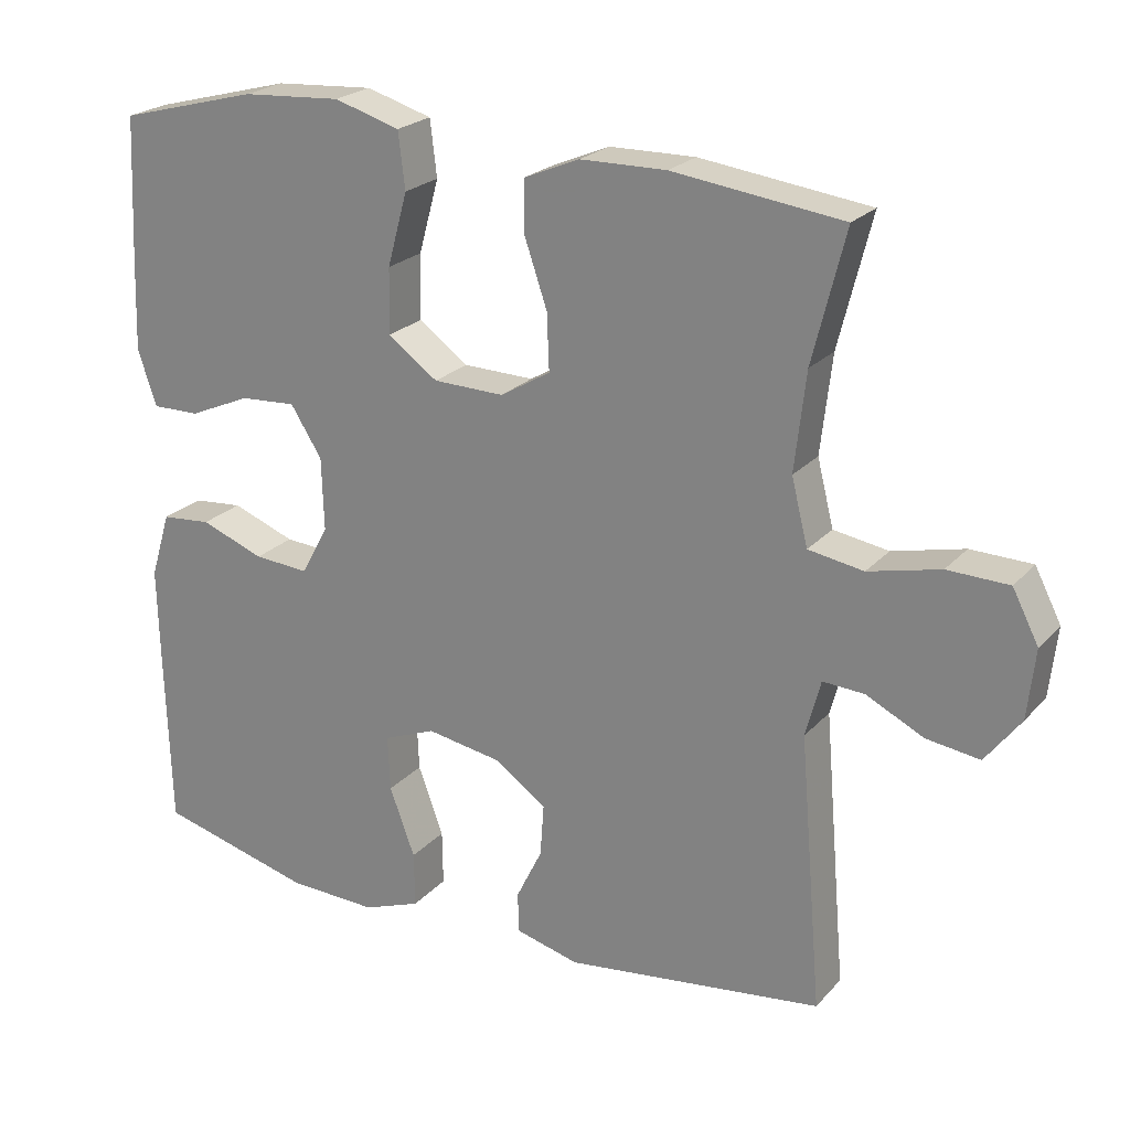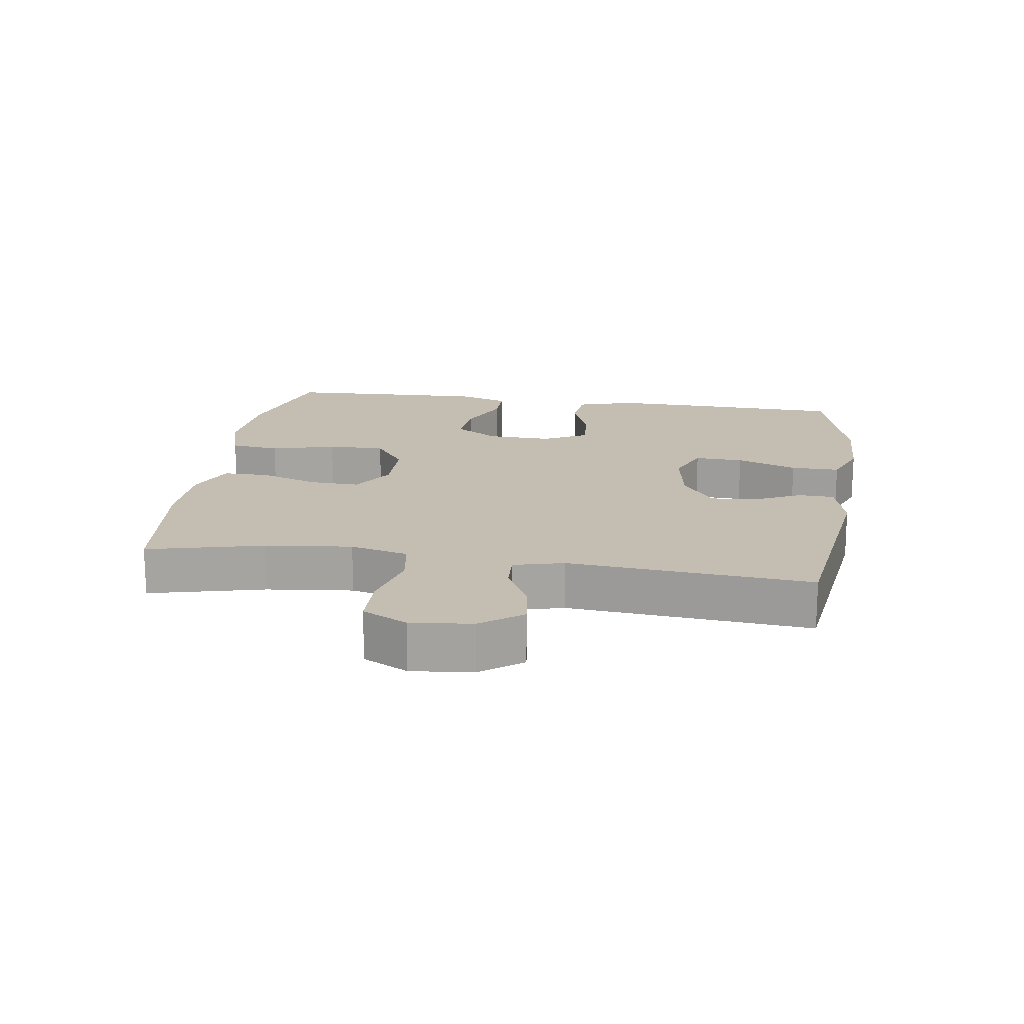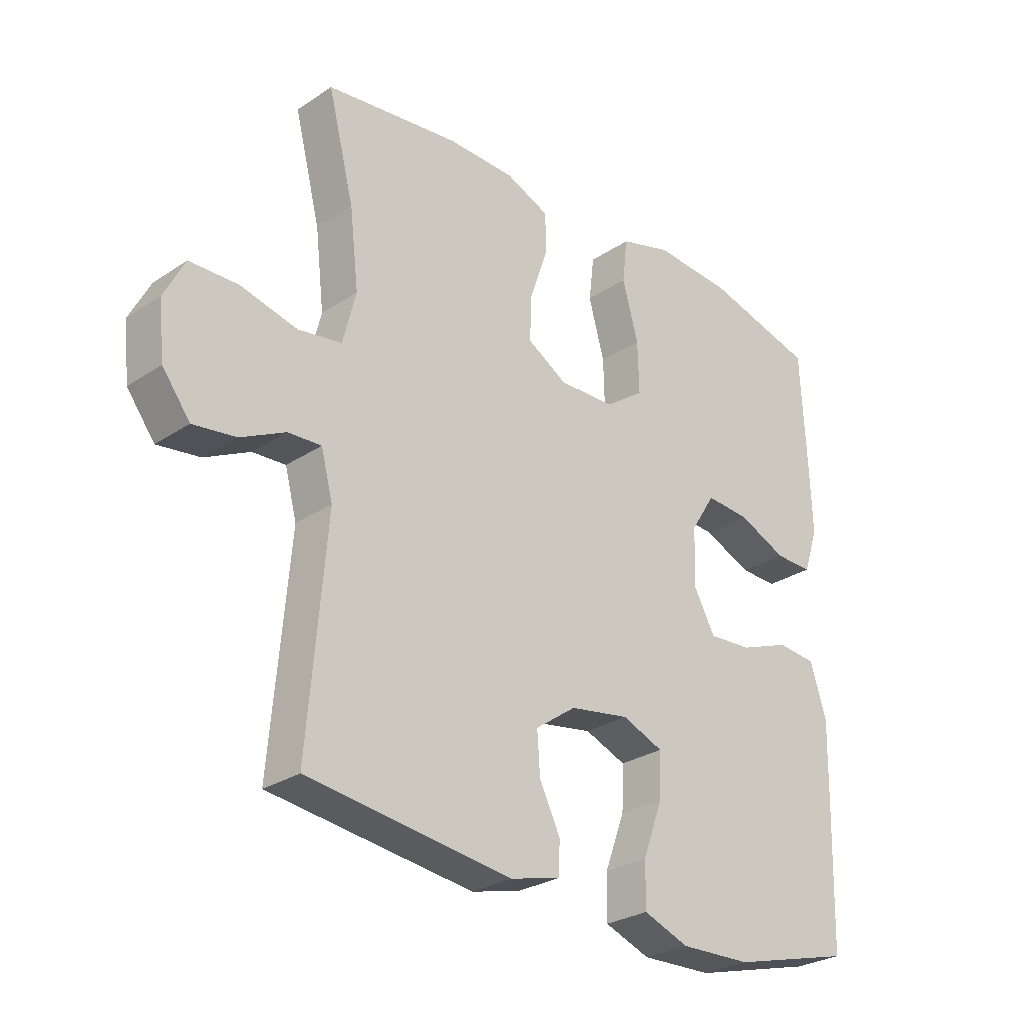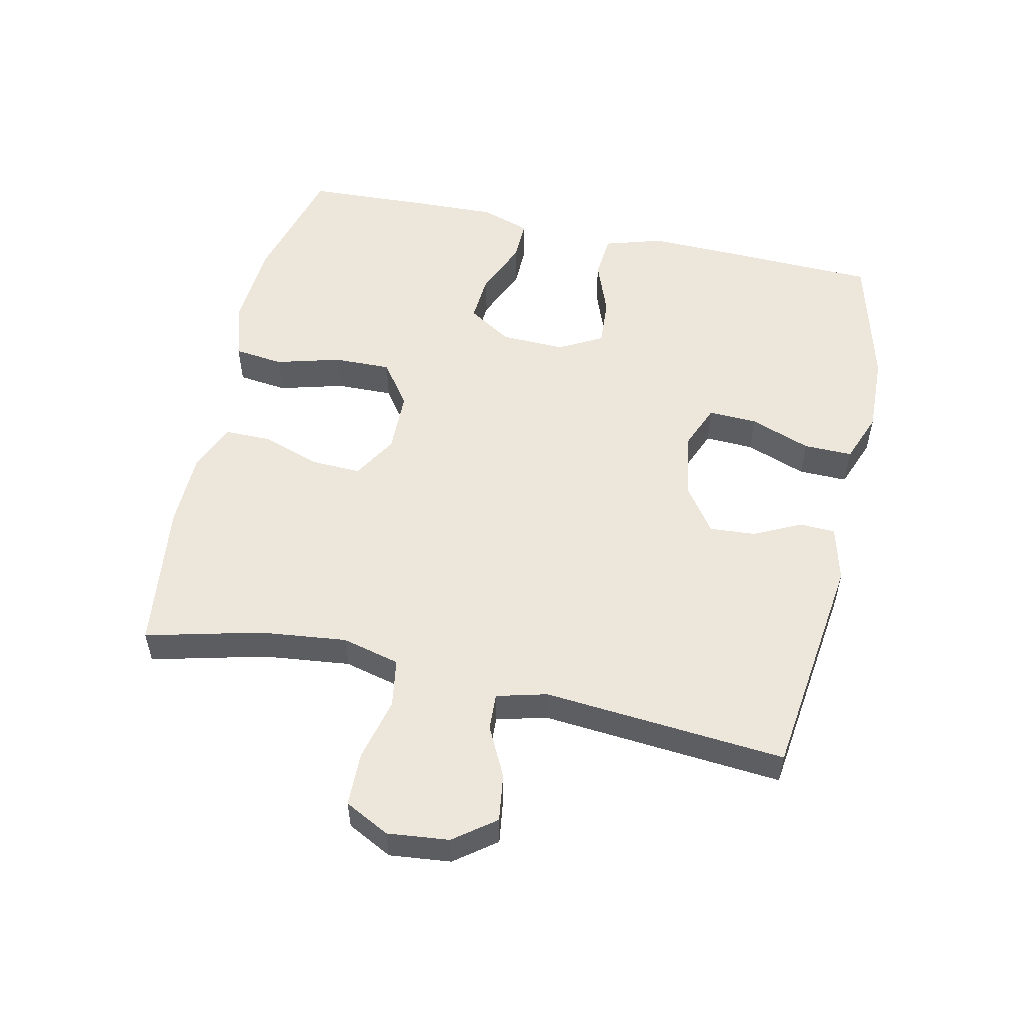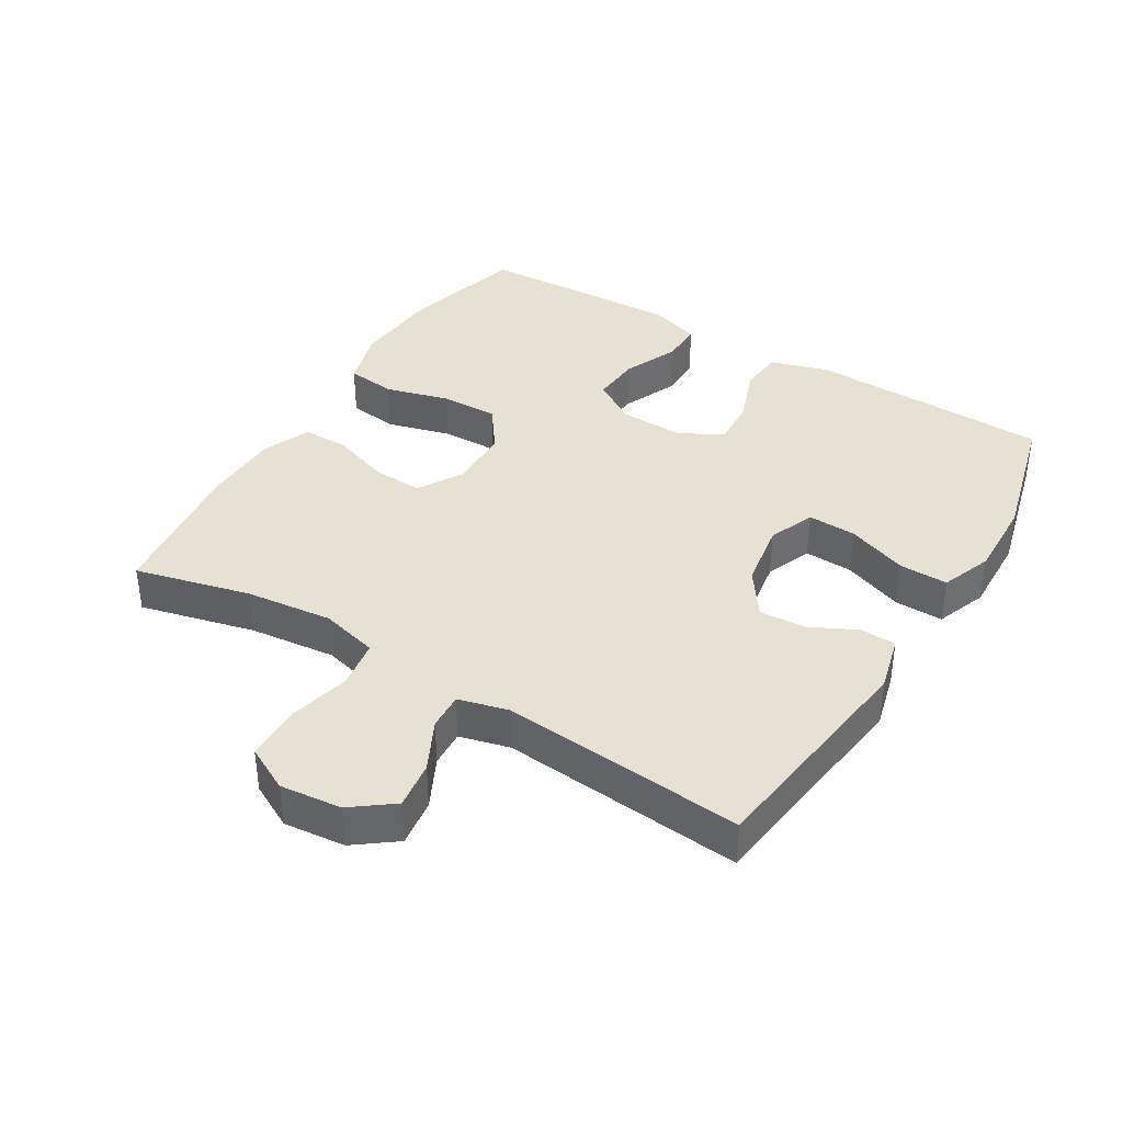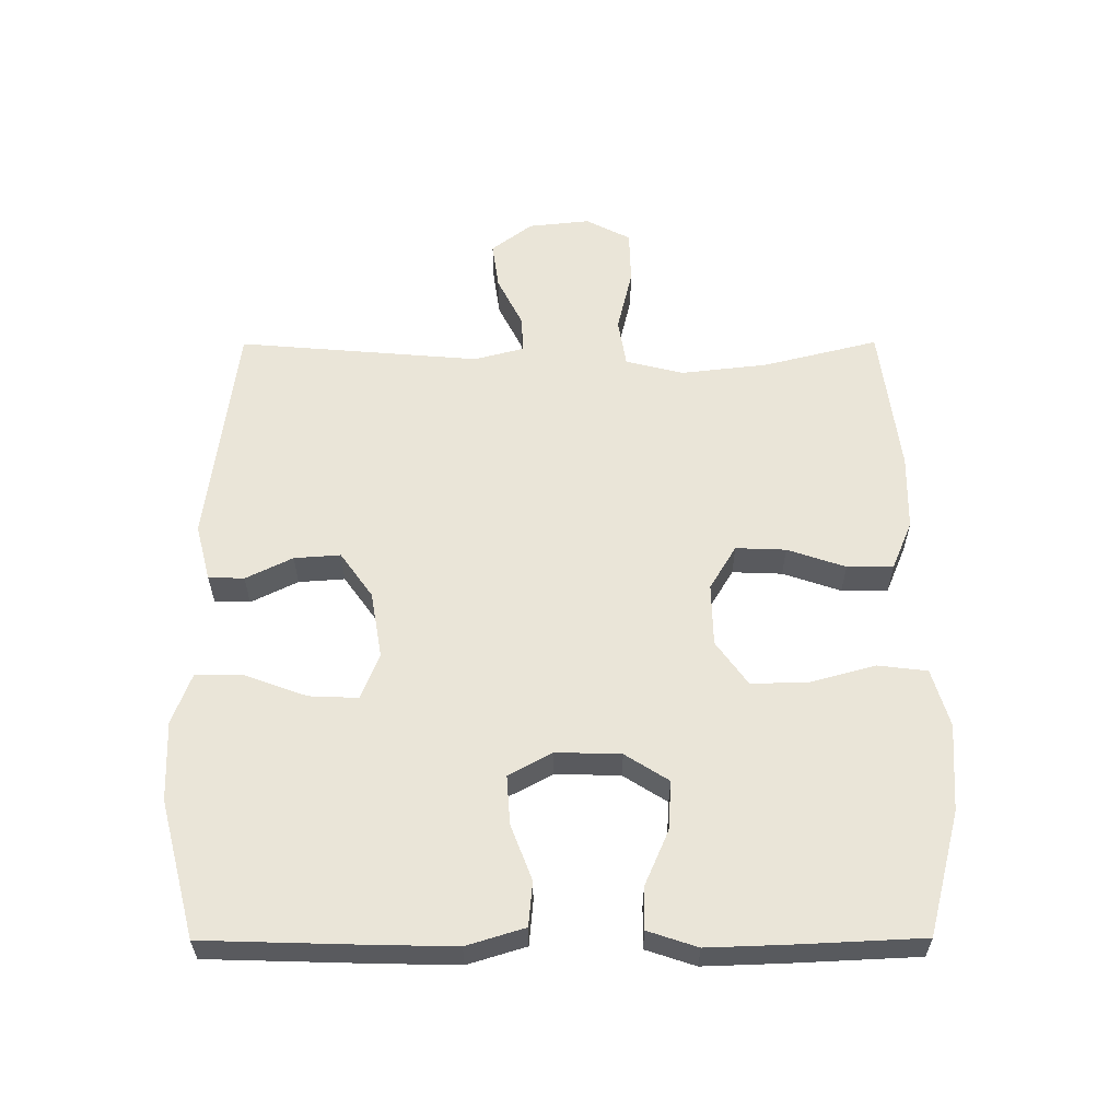
<metadata>
{"format":"obj","ext":"obj","renderer":"f3d","projection":"perspective","resolution":1024,"background":"white","views":[{"elev":22.9,"azim":30.3,"up":"+Z"},{"elev":17.2,"azim":98.7,"up":"+Y"},{"elev":-27.9,"azim":135.3,"up":"+Z"},{"elev":53.6,"azim":102.5,"up":"+Y"},{"elev":38.6,"azim":121.4,"up":"+Y"},{"elev":58.7,"azim":-90.2,"up":"+Y"}]}
</metadata>
<code>
v 0.5 0.07 -0.5
v 0.154 0.07 -0.544
v 0.069 0.07 -0.522
v 0.067 0.07 -0.468
v 0.102 0.07 -0.397
v 0.107 0.07 -0.327
v 0.038 0.07 -0.278
v -0.063 0.07 -0.261
v -0.133 0.07 -0.289
v -0.13 0.07 -0.363
v -0.096 0.07 -0.455
v -0.095 0.07 -0.529
v -0.172 0.07 -0.558
v -0.293 0.07 -0.554
v -0.5 0.07 -0.5
v -0.507 0.07 -0.267
v -0.51 0.07 -0.133
v -0.483 0.07 -0.045
v -0.416 0.07 -0.039
v -0.331 0.07 -0.071
v -0.257 0.07 -0.076
v -0.221 0.07 -0.01
v -0.224 0.07 0.088
v -0.266 0.07 0.154
v -0.341 0.07 0.149
v -0.424 0.07 0.113
v -0.488 0.07 0.112
v -0.513 0.07 0.187
v -0.509 0.07 0.307
v -0.5 0.07 0.5
v -0.313 0.07 0.549
v -0.18 0.07 0.558
v -0.092 0.07 0.532
v -0.083 0.07 0.457
v -0.11 0.07 0.359
v -0.112 0.07 0.272
v -0.045 0.07 0.224
v 0.05 0.07 0.222
v 0.117 0.07 0.262
v 0.114 0.07 0.338
v 0.084 0.07 0.426
v 0.084 0.07 0.496
v 0.158 0.07 0.527
v 0.273 0.07 0.529
v 0.5 0.07 0.5
v 0.456 0.07 0.325
v 0.441 0.07 0.194
v 0.463 0.07 0.106
v 0.537 0.07 0.094
v 0.633 0.07 0.117
v 0.715 0.07 0.115
v 0.75 0.07 0.047
v 0.74 0.07 -0.046
v 0.693 0.07 -0.108
v 0.621 0.07 -0.098
v 0.545 0.07 -0.06
v 0.489 0.07 -0.057
v 0.469 0.07 -0.133
v 0.5 0 -0.5
v 0.154 0 -0.544
v 0.069 0 -0.522
v 0.067 0 -0.468
v 0.102 0 -0.397
v 0.107 0 -0.327
v 0.038 0 -0.278
v -0.063 0 -0.261
v -0.133 0 -0.289
v -0.13 0 -0.363
v -0.096 0 -0.455
v -0.095 0 -0.529
v -0.172 0 -0.558
v -0.293 0 -0.554
v -0.5 0 -0.5
v -0.507 0 -0.267
v -0.51 0 -0.133
v -0.483 0 -0.045
v -0.416 0 -0.039
v -0.331 0 -0.071
v -0.257 0 -0.076
v -0.221 0 -0.01
v -0.224 0 0.088
v -0.266 0 0.154
v -0.341 0 0.149
v -0.424 0 0.113
v -0.488 0 0.112
v -0.513 0 0.187
v -0.509 0 0.307
v -0.5 0 0.5
v -0.313 0 0.549
v -0.18 0 0.558
v -0.092 0 0.532
v -0.083 0 0.457
v -0.11 0 0.359
v -0.112 0 0.272
v -0.045 0 0.224
v 0.05 0 0.222
v 0.117 0 0.262
v 0.114 0 0.338
v 0.084 0 0.426
v 0.084 0 0.496
v 0.158 0 0.527
v 0.273 0 0.529
v 0.5 0 0.5
v 0.456 0 0.325
v 0.441 0 0.194
v 0.463 0 0.106
v 0.537 0 0.094
v 0.633 0 0.117
v 0.715 0 0.115
v 0.75 0 0.047
v 0.74 0 -0.046
v 0.693 0 -0.108
v 0.621 0 -0.098
v 0.545 0 -0.06
v 0.489 0 -0.057
v 0.469 0 -0.133
f 54 55 56
f 53 54 56
f 52 53 56
f 51 52 56
f 50 51 56
f 49 50 56
f 48 49 56 57
f 47 48 57 58
f 44 45 46
f 43 44 46
f 42 43 46
f 41 42 46
f 40 41 46
f 39 40 46 47
f 58 1 2
f 47 58 2
f 39 47 2
f 38 39 2
f 33 34 35
f 32 33 35
f 31 32 35
f 30 31 35
f 29 30 35
f 28 29 35
f 27 28 35
f 26 27 35
f 25 26 35
f 24 25 35 36
f 23 24 36 37
f 18 19 20
f 17 18 20
f 16 17 20
f 15 16 20
f 14 15 20
f 13 14 20
f 12 13 20
f 11 12 20
f 10 11 20
f 9 10 20 21
f 8 9 21 22
f 2 3 4 5
f 2 5 6
f 38 2 6
f 23 37 38
f 22 23 38
f 8 22 38
f 7 8 38
f 6 7 38
f 114 113 112
f 114 112 111
f 114 111 110
f 114 110 109
f 114 109 108
f 114 108 107
f 115 114 107 106
f 116 115 106 105
f 104 103 102
f 104 102 101
f 104 101 100
f 104 100 99
f 104 99 98
f 105 104 98 97
f 60 59 116
f 60 116 105
f 60 105 97
f 60 97 96
f 93 92 91
f 93 91 90
f 93 90 89
f 93 89 88
f 93 88 87
f 93 87 86
f 93 86 85
f 93 85 84
f 93 84 83
f 94 93 83 82
f 95 94 82 81
f 78 77 76
f 78 76 75
f 78 75 74
f 78 74 73
f 78 73 72
f 78 72 71
f 78 71 70
f 78 70 69
f 78 69 68
f 79 78 68 67
f 80 79 67 66
f 63 62 61 60
f 64 63 60
f 64 60 96
f 96 95 81
f 96 81 80
f 96 80 66
f 96 66 65
f 96 65 64
f 1 59 60 2
f 2 60 61 3
f 3 61 62 4
f 4 62 63 5
f 5 63 64 6
f 6 64 65 7
f 7 65 66 8
f 8 66 67 9
f 9 67 68 10
f 10 68 69 11
f 11 69 70 12
f 12 70 71 13
f 13 71 72 14
f 14 72 73 15
f 15 73 74 16
f 16 74 75 17
f 17 75 76 18
f 18 76 77 19
f 19 77 78 20
f 20 78 79 21
f 21 79 80 22
f 22 80 81 23
f 23 81 82 24
f 24 82 83 25
f 25 83 84 26
f 26 84 85 27
f 27 85 86 28
f 28 86 87 29
f 29 87 88 30
f 30 88 89 31
f 31 89 90 32
f 32 90 91 33
f 33 91 92 34
f 34 92 93 35
f 35 93 94 36
f 36 94 95 37
f 37 95 96 38
f 38 96 97 39
f 39 97 98 40
f 40 98 99 41
f 41 99 100 42
f 42 100 101 43
f 43 101 102 44
f 44 102 103 45
f 45 103 104 46
f 46 104 105 47
f 47 105 106 48
f 48 106 107 49
f 49 107 108 50
f 50 108 109 51
f 51 109 110 52
f 52 110 111 53
f 53 111 112 54
f 54 112 113 55
f 55 113 114 56
f 56 114 115 57
f 57 115 116 58
f 58 116 59 1

</code>
